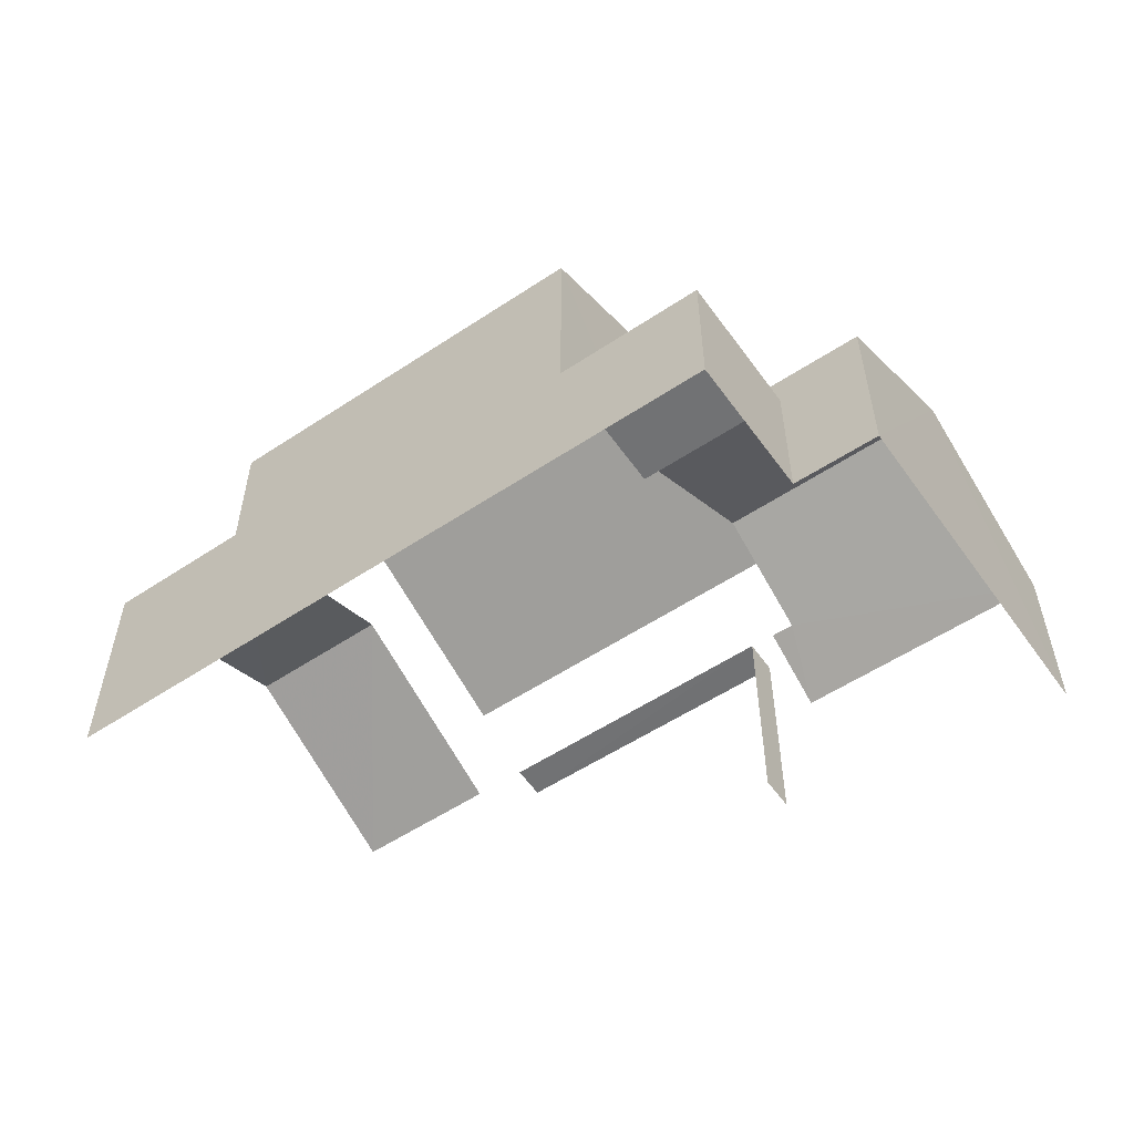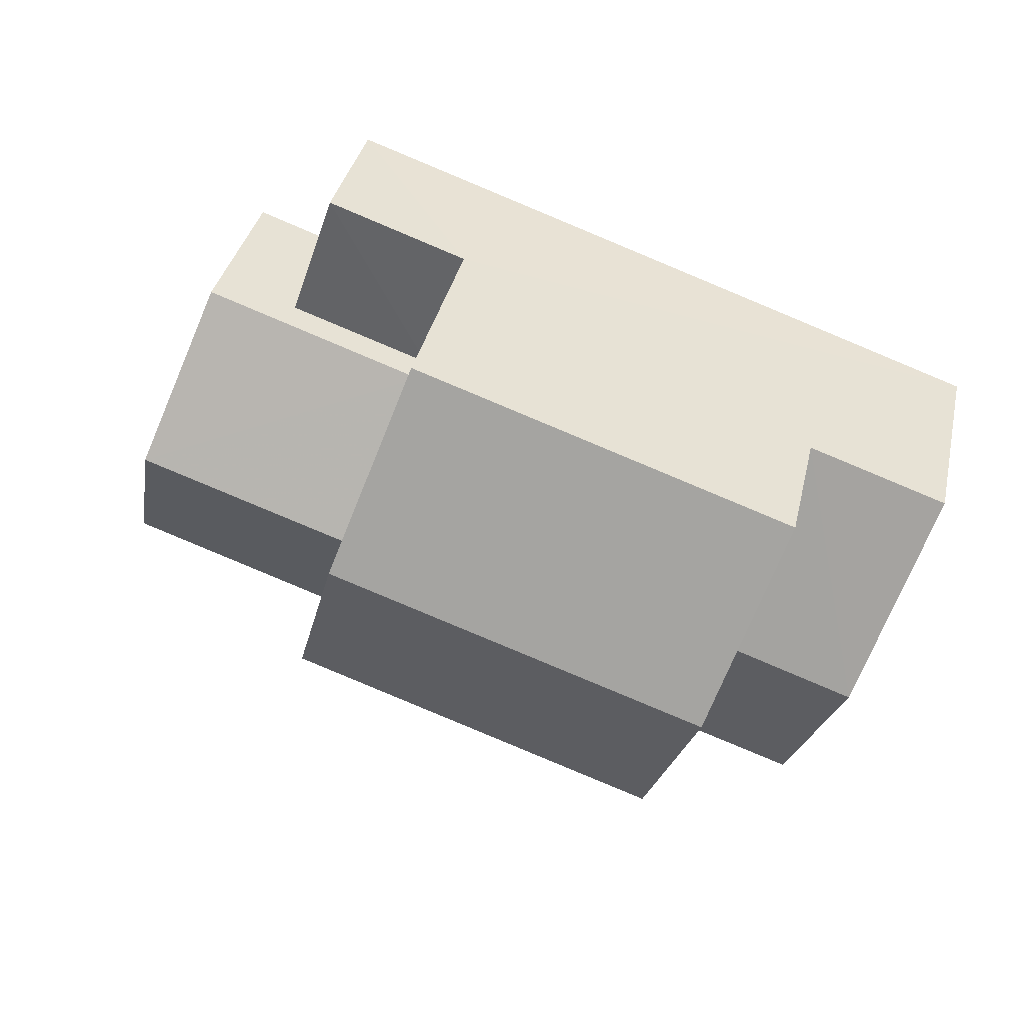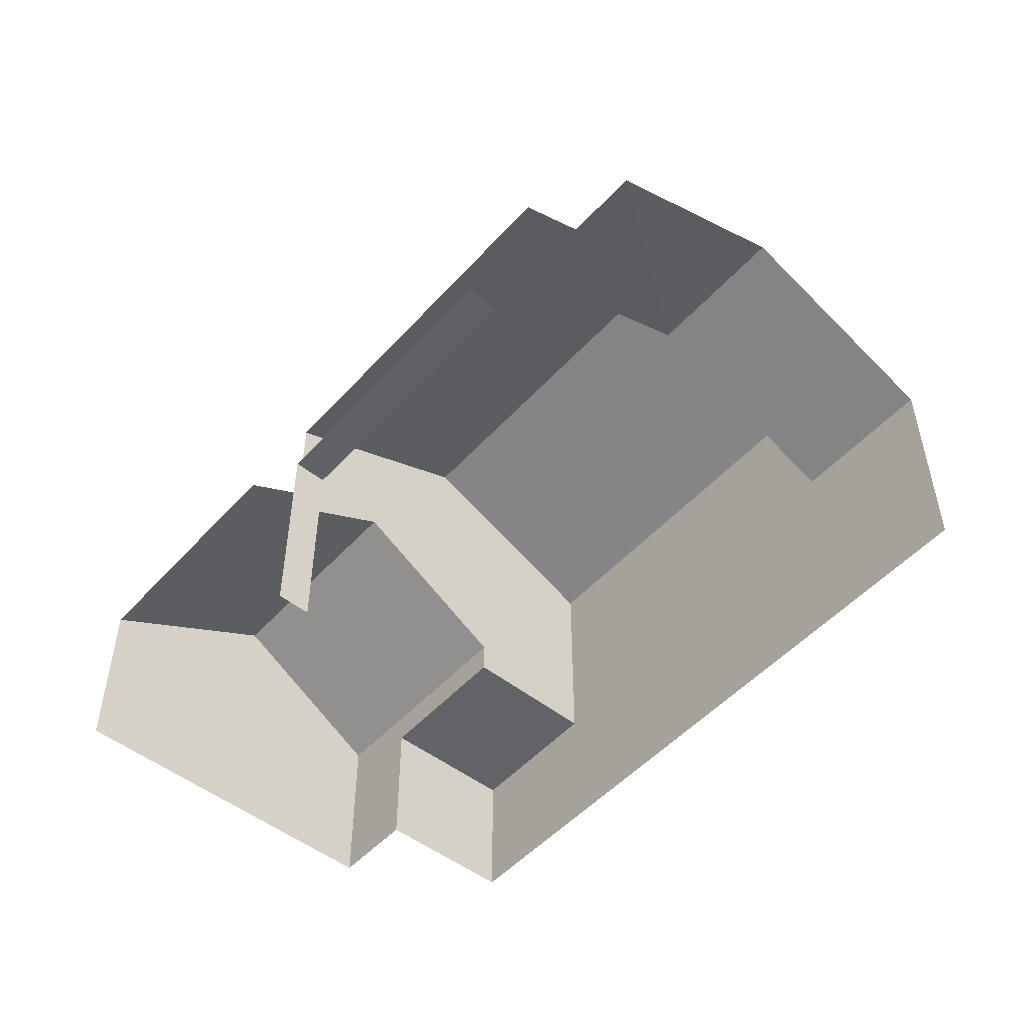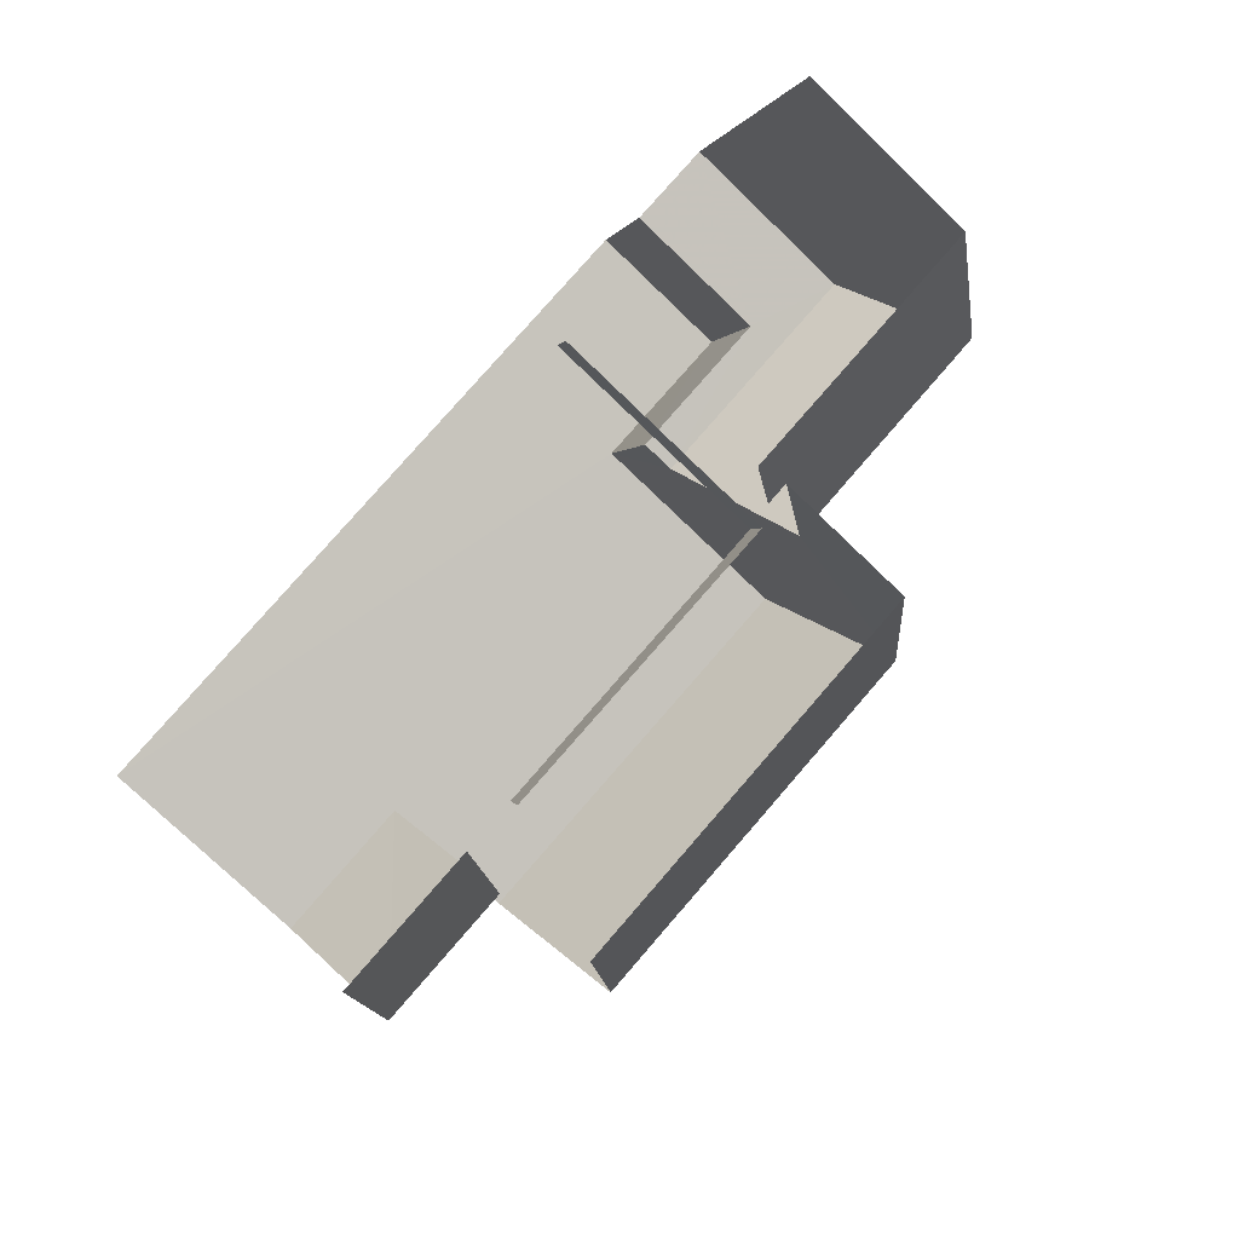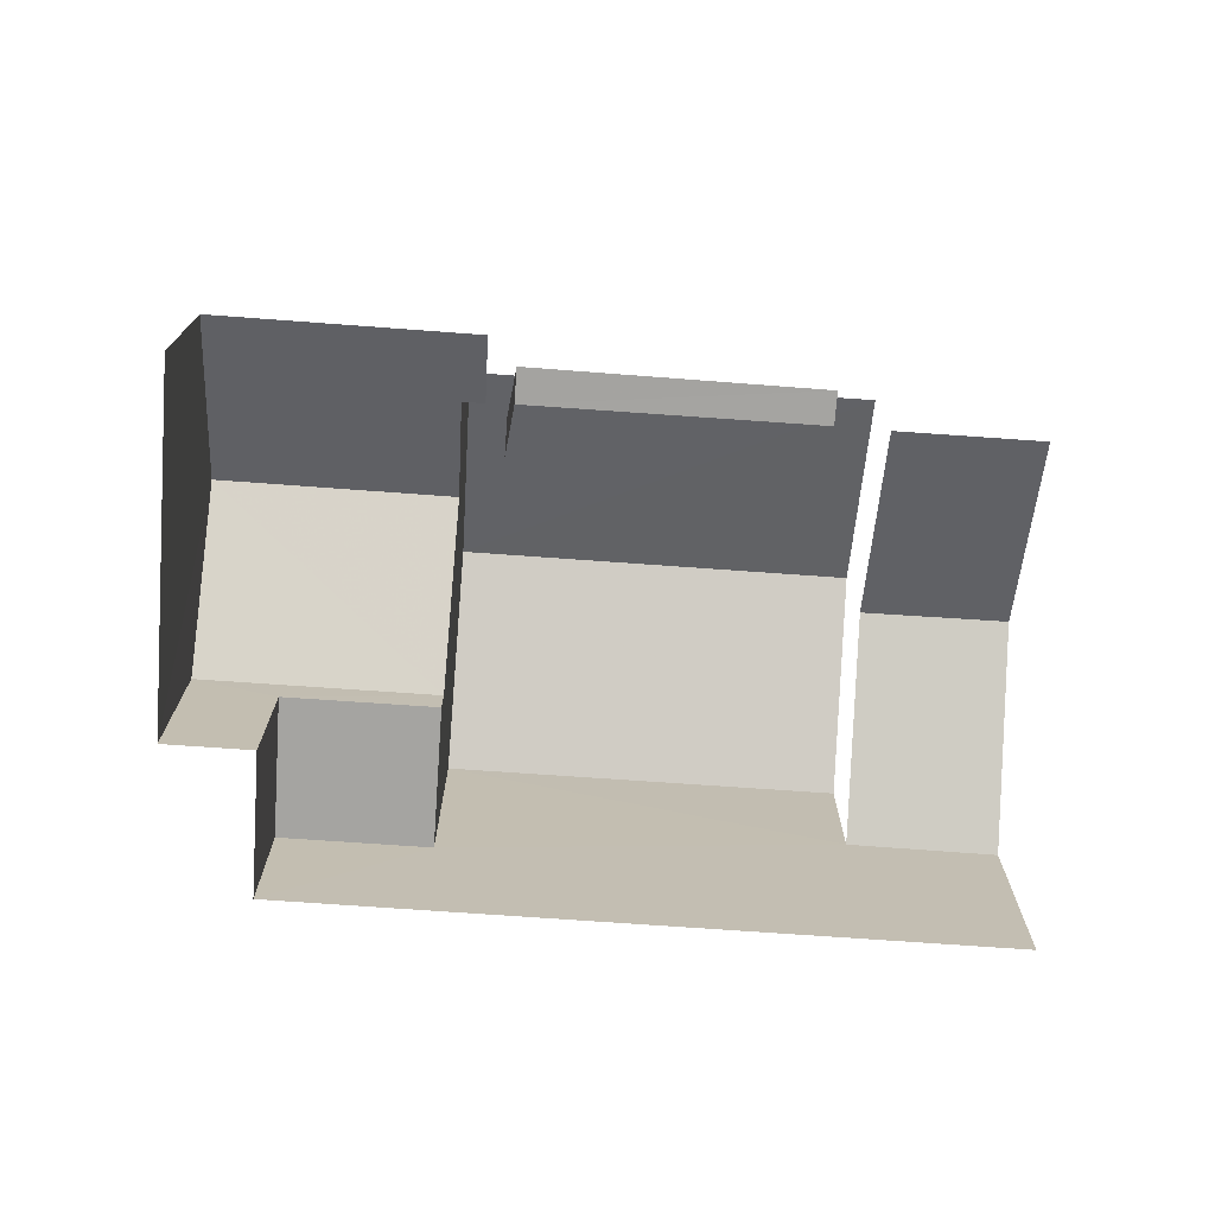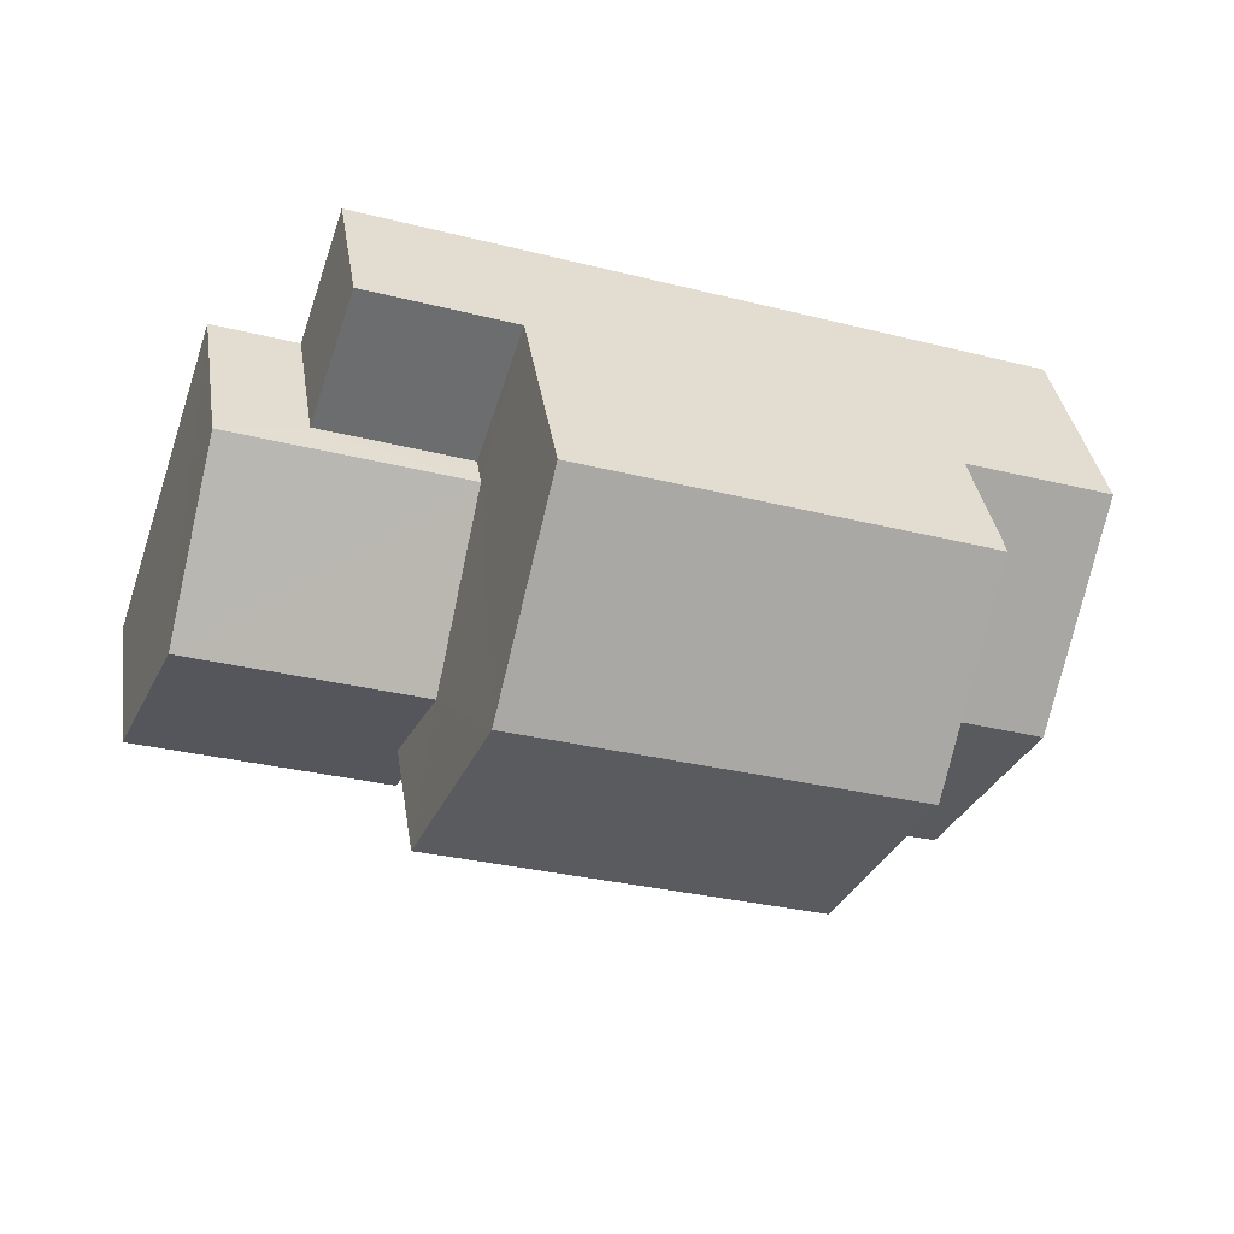
<metadata>
{"format":"obj","ext":"obj","renderer":"f3d","projection":"perspective","resolution":1024,"background":"white","views":[{"elev":-55.4,"azim":-163.9,"up":"+Z"},{"elev":37.0,"azim":12.7,"up":"+Y"},{"elev":-50.8,"azim":30.7,"up":"+Z"},{"elev":-75.9,"azim":-133.8,"up":"+Y"},{"elev":-73.2,"azim":-22.9,"up":"+Z"},{"elev":36.5,"azim":-8.8,"up":"+Y"}]}
</metadata>
<code>
v -2.213e+05 -1.254e+05 24.82
v -2.213e+05 -1.254e+05 24.82
v -2.213e+05 -1.254e+05 24.82
v -2.213e+05 -1.254e+05 24.82
v -2.213e+05 -1.254e+05 24.82
v -2.213e+05 -1.254e+05 24.82
v -2.213e+05 -1.254e+05 24.82
v -2.213e+05 -1.254e+05 24.82
v -2.213e+05 -1.254e+05 24.82
v -2.213e+05 -1.254e+05 24.82
v -2.213e+05 -1.254e+05 24.82
v -2.213e+05 -1.254e+05 24.82
v -2.213e+05 -1.254e+05 30.66
v -2.213e+05 -1.254e+05 29.01
v -2.213e+05 -1.254e+05 30.66
v -2.213e+05 -1.254e+05 29.01
v -2.213e+05 -1.254e+05 33.27
v -2.213e+05 -1.254e+05 31.63
v -2.213e+05 -1.254e+05 33.27
v -2.213e+05 -1.254e+05 31.63
v -2.213e+05 -1.254e+05 27.58
v -2.213e+05 -1.254e+05 27.58
v -2.213e+05 -1.254e+05 27.58
v -2.213e+05 -1.254e+05 27.58
v -2.213e+05 -1.254e+05 31.63
v -2.213e+05 -1.254e+05 31.63
v -2.213e+05 -1.254e+05 29.01
v -2.213e+05 -1.254e+05 29.01
v -2.213e+05 -1.254e+05 29.01
v -2.213e+05 -1.254e+05 29.01
v -2.213e+05 -1.254e+05 29.01
v -2.213e+05 -1.254e+05 29.01
v -2.213e+05 -1.254e+05 28.22
v -2.213e+05 -1.254e+05 28.22
v -2.213e+05 -1.254e+05 30.1
v -2.213e+05 -1.254e+05 30.1
v -2.213e+05 -1.254e+05 28.97
v -2.213e+05 -1.254e+05 28.22
v -2.213e+05 -1.254e+05 28.22
v -2.213e+05 -1.254e+05 28.97
f 1 2 3
f 1 4 5
f 6 4 7
f 2 8 3
f 9 10 11
f 12 7 9
f 7 3 10
f 7 1 3
f 4 1 7
f 7 10 9
f 10 39 11
f 10 40 39
f 14 5 15
f 5 4 15
f 4 28 15
f 38 9 11
f 39 38 11
f 32 31 2
f 1 32 2
f 31 8 2
f 31 30 8
f 25 16 13
f 25 13 17
f 13 20 17
f 13 27 20
f 1 5 16
f 5 14 16
f 40 3 29
f 40 10 3
f 32 1 16
f 26 29 32
f 26 32 25
f 25 32 16
f 37 40 26
f 26 40 29
f 13 14 15
f 13 16 14
f 17 18 19
f 17 20 18
f 21 22 23
f 24 21 23
f 19 25 17
f 19 26 25
f 27 15 28
f 27 13 15
f 29 30 31
f 32 29 31
f 33 34 35
f 36 33 35
f 36 35 37
f 35 38 37
f 37 39 40
f 37 38 39
f 33 22 21
f 18 22 33
f 18 33 19
f 36 37 26
f 19 36 26
f 33 36 19
f 7 12 24
f 12 34 24
f 24 33 21
f 24 34 33
f 29 8 30
f 29 3 8
f 28 4 27
f 18 20 27
f 22 4 6
f 22 6 23
f 18 27 22
f 27 4 22
f 7 23 6
f 7 24 23
f 34 12 35
f 12 9 35
f 9 38 35

</code>
